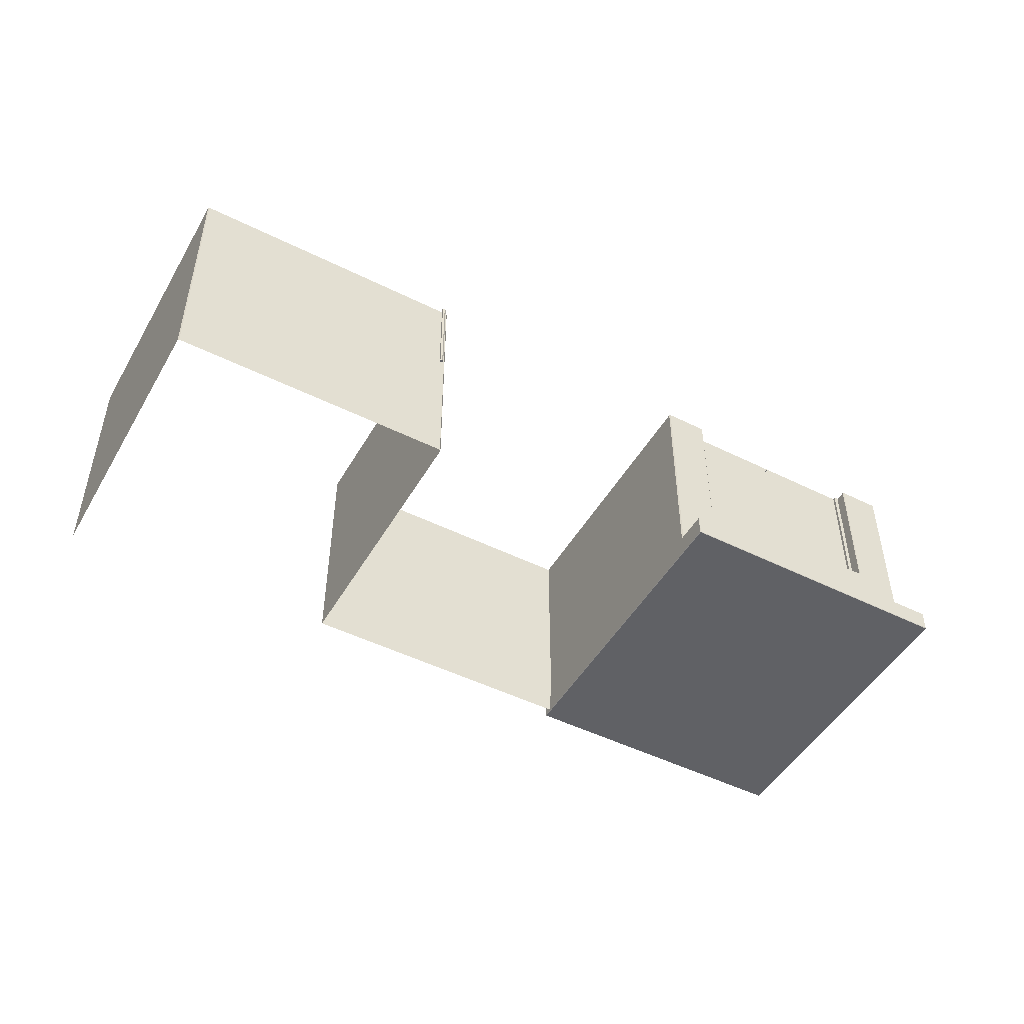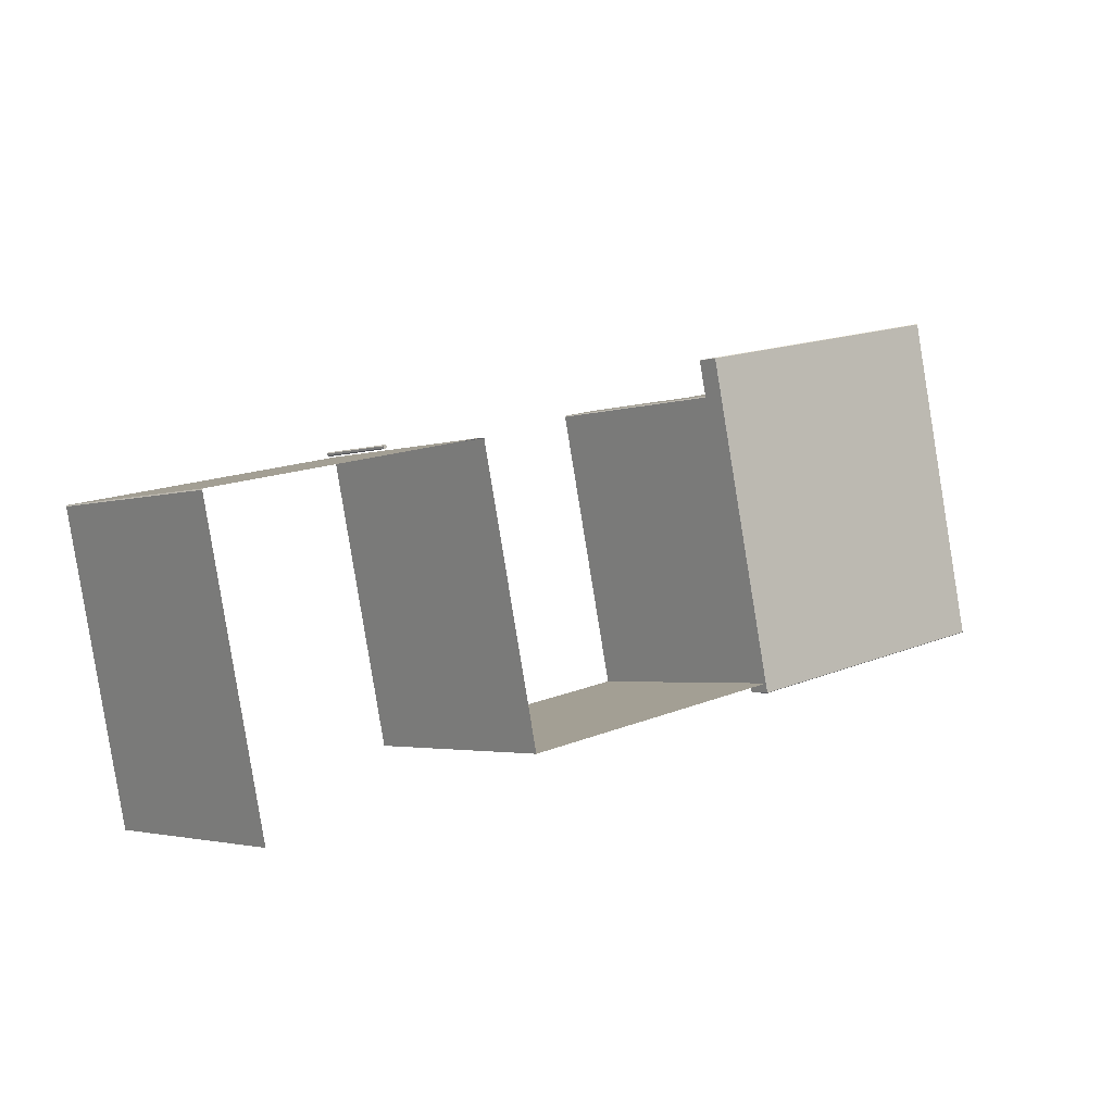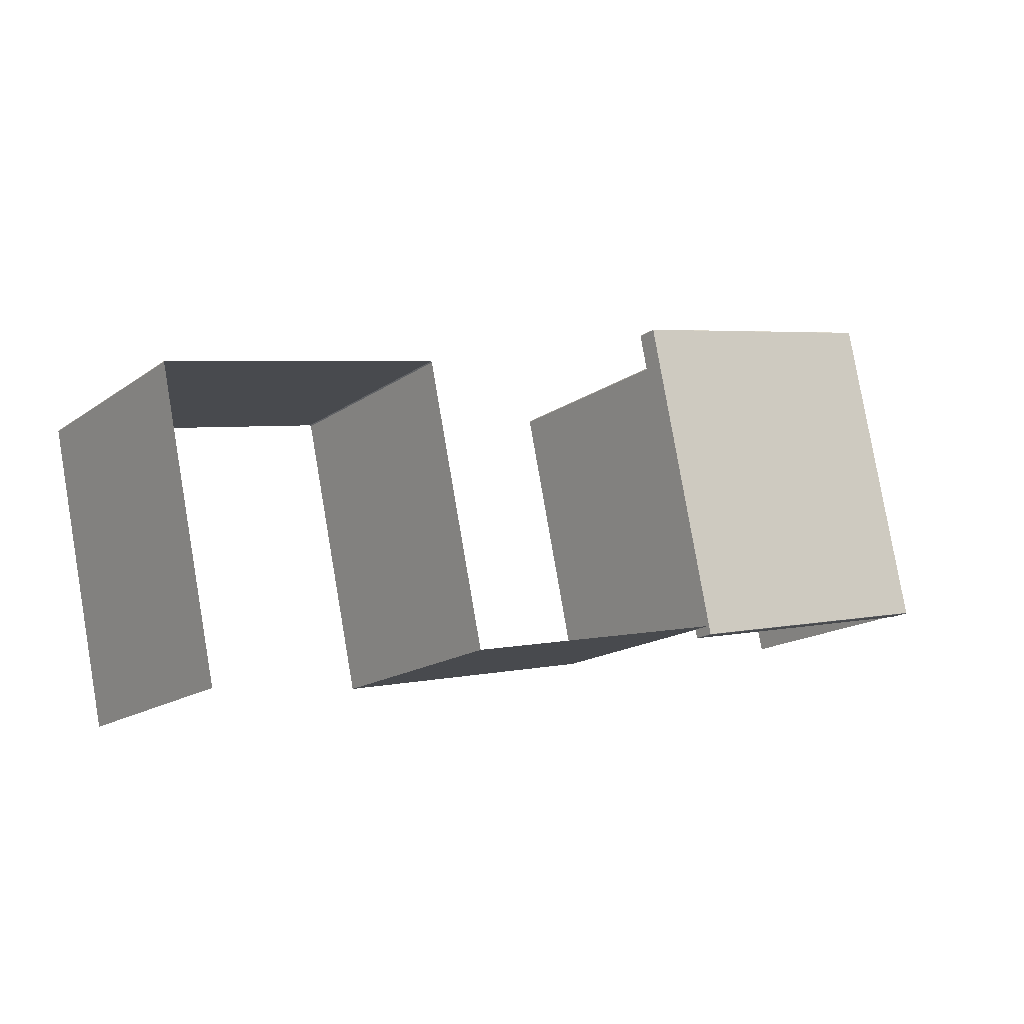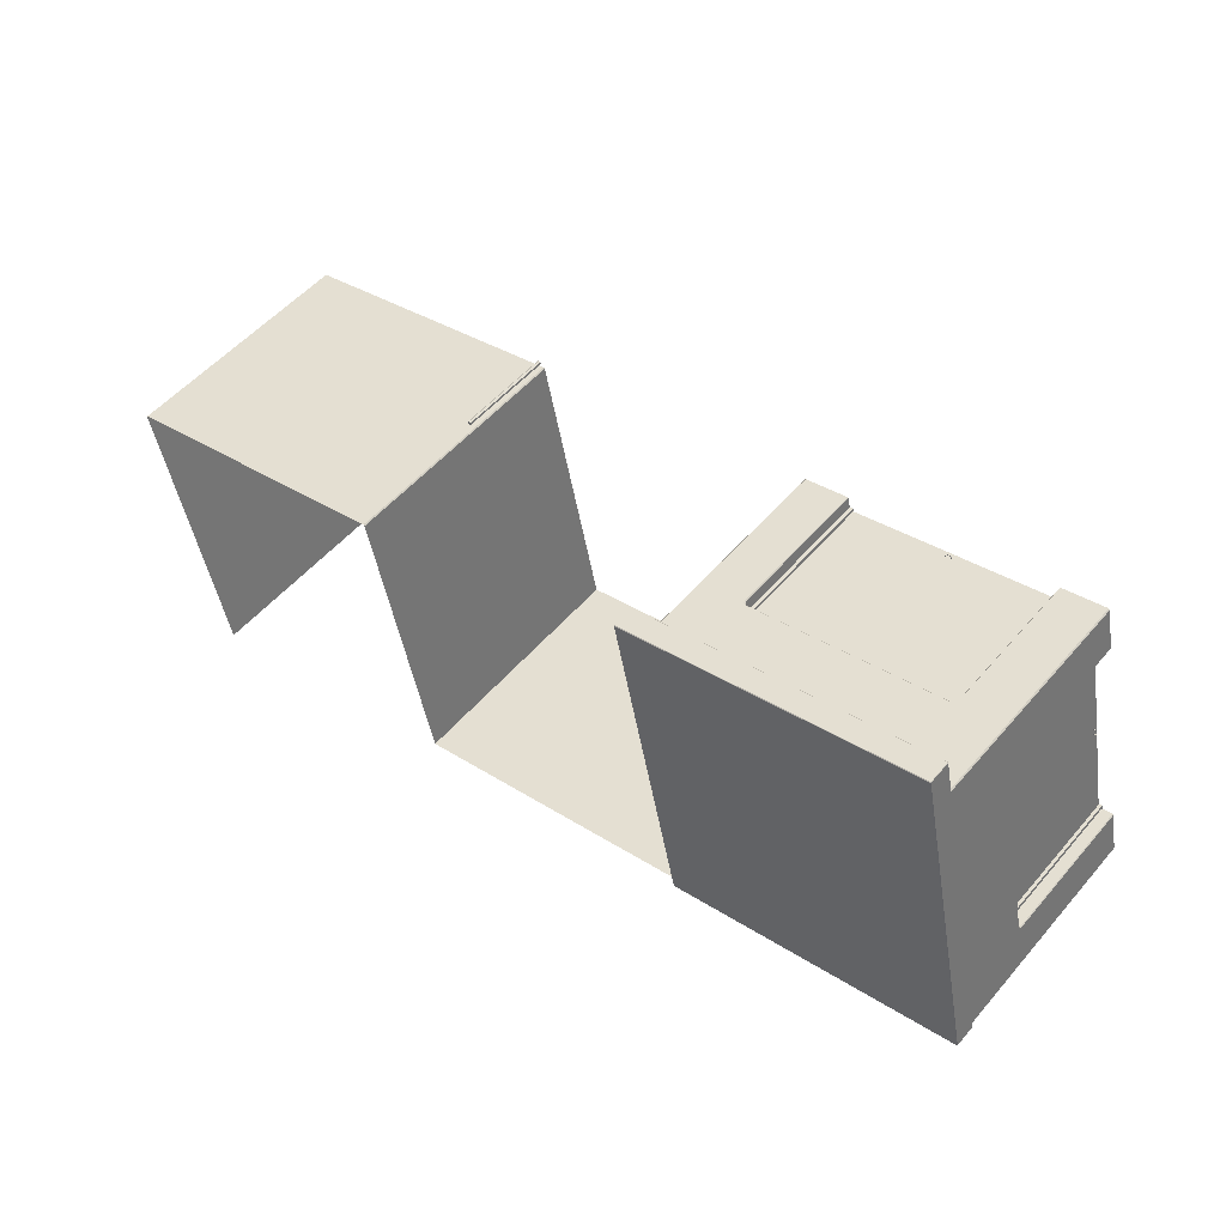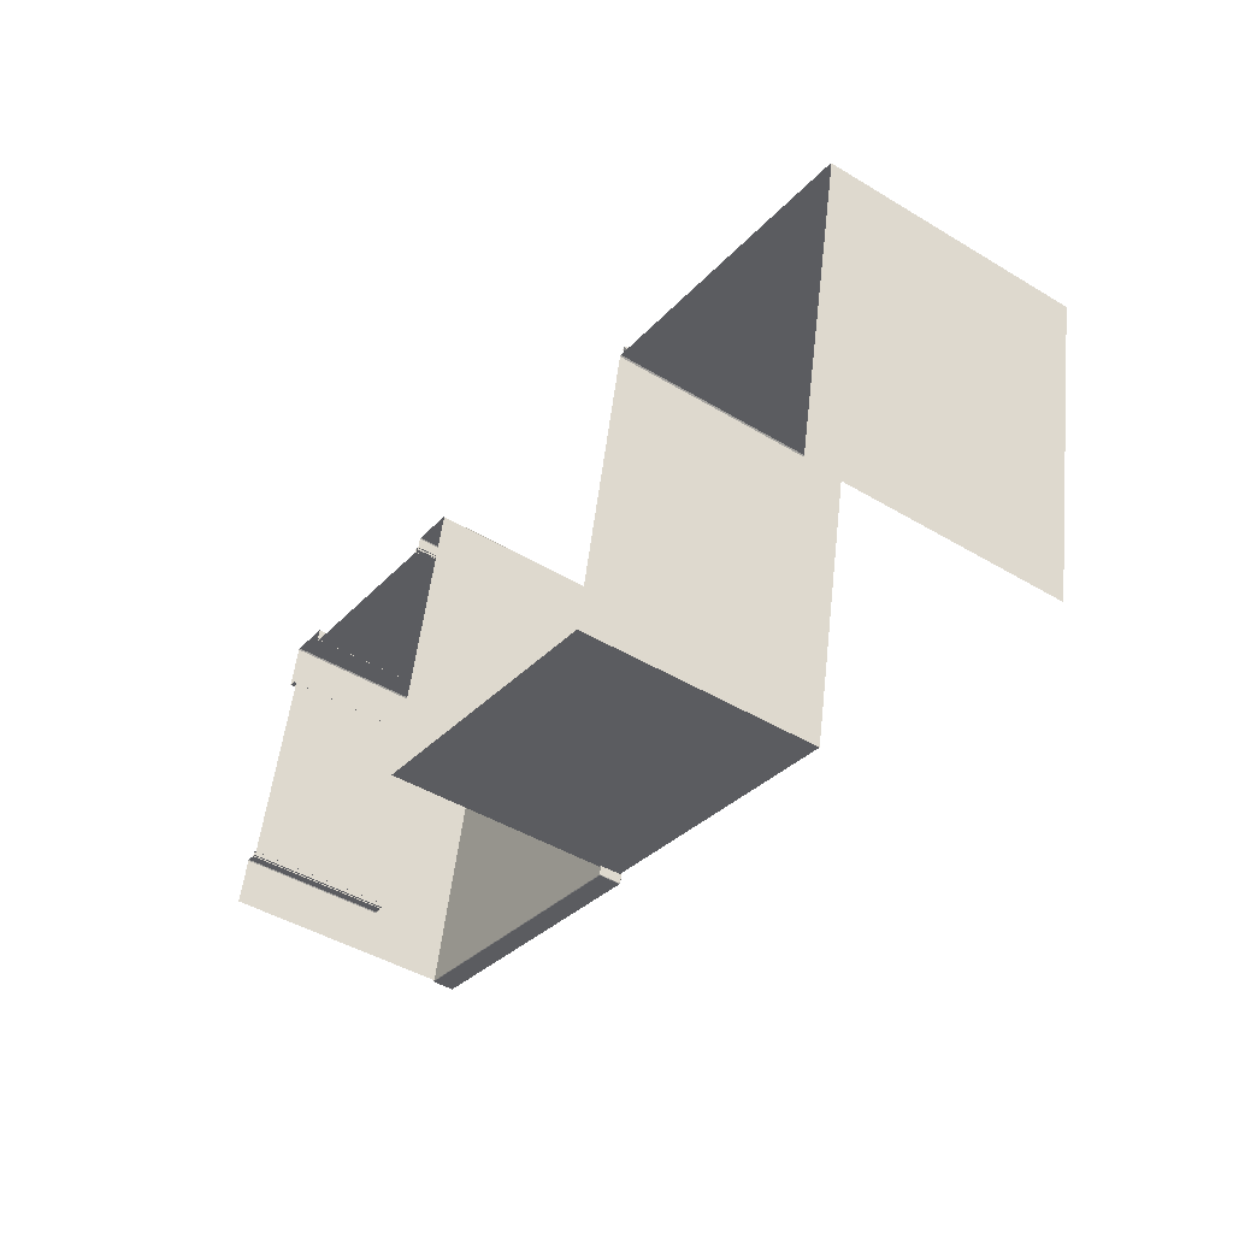
<metadata>
{"format":"obj","ext":"obj","renderer":"f3d","projection":"perspective","resolution":1024,"background":"white","views":[{"elev":-48.5,"azim":139.0,"up":"+Z"},{"elev":-2.8,"azim":140.8,"up":"+Y"},{"elev":-16.1,"azim":144.9,"up":"+Y"},{"elev":52.9,"azim":-140.5,"up":"+Y"},{"elev":-45.6,"azim":55.4,"up":"+Y"}]}
</metadata>
<code>
o _1WALL_Pitbox01_02_SUB0_Scene.298
v 2.533e+04 6.239e+04 -737.9
v 2.533e+04 6.239e+04 -738.8
v 2.533e+04 6.239e+04 -738.8
v 2.518e+04 6.171e+04 -738.8
v 2.518e+04 6.171e+04 -737.9
v 2.518e+04 6.171e+04 -738.8
v 2.58e+04 6.158e+04 -738.8
v 2.58e+04 6.158e+04 -737.9
v 2.58e+04 6.158e+04 -738.8
v 2.594e+04 6.226e+04 -738.8
v 2.594e+04 6.226e+04 -737.9
v 2.594e+04 6.226e+04 -738.8
v 2.533e+04 6.239e+04 -784.3
v 2.533e+04 6.239e+04 -785.2
v 2.533e+04 6.239e+04 -784.3
v 2.518e+04 6.171e+04 -784.3
v 2.518e+04 6.171e+04 -784.3
v 2.518e+04 6.171e+04 -785.2
v 2.58e+04 6.158e+04 -784.3
v 2.58e+04 6.158e+04 -784.3
v 2.58e+04 6.158e+04 -785.2
v 2.594e+04 6.226e+04 -784.3
v 2.594e+04 6.226e+04 -784.3
v 2.594e+04 6.226e+04 -785.2
v 2.532e+04 6.221e+04 -581.1
v 2.532e+04 6.221e+04 -581.1
v 2.532e+04 6.221e+04 -279.8
v 2.532e+04 6.221e+04 -279.8
v 2.532e+04 6.222e+04 -279.8
v 2.532e+04 6.222e+04 -581.1
v 2.532e+04 6.221e+04 -581.1
v 2.532e+04 6.221e+04 -279.8
v 2.524e+04 6.18e+04 -279.8
v 2.523e+04 6.18e+04 -581.1
v 2.524e+04 6.18e+04 -581.1
v 2.523e+04 6.18e+04 -279.8
v 2.523e+04 6.18e+04 -581.1
v 2.523e+04 6.18e+04 -279.8
v 2.524e+04 6.18e+04 -581.1
v 2.524e+04 6.18e+04 -279.8
v 2.519e+04 6.171e+04 -281.1
v 2.519e+04 6.171e+04 -566.7
v 2.521e+04 6.18e+04 -566.7
v 2.521e+04 6.18e+04 -281.1
v 2.521e+04 6.18e+04 -573.5
v 2.521e+04 6.18e+04 -580
v 2.519e+04 6.171e+04 -781.1
v 2.521e+04 6.181e+04 -582.7
v 2.525e+04 6.201e+04 -781.1
v 2.525e+04 6.201e+04 -582.7
v 2.64e+04 6.147e+04 -566.7
v 2.61e+04 6.154e+04 -281.1
v 2.61e+04 6.154e+04 -566.7
v 2.64e+04 6.147e+04 -281.1
v 2.58e+04 6.16e+04 -781.1
v 2.58e+04 6.16e+04 -566.7
v 2.586e+04 6.189e+04 -781.1
v 2.586e+04 6.189e+04 -566.7
v 2.592e+04 6.218e+04 -781.1
v 2.592e+04 6.218e+04 -566.7
v 2.524e+04 6.181e+04 -581.1
v 2.524e+04 6.18e+04 -578.8
v 2.521e+04 6.181e+04 -578.8
v 2.521e+04 6.181e+04 -581.1
v 2.528e+04 6.201e+04 -581.1
v 2.525e+04 6.201e+04 -581.1
v 2.532e+04 6.221e+04 -581.1
v 2.53e+04 6.221e+04 -581.1
v 2.532e+04 6.221e+04 -578.8
v 2.53e+04 6.222e+04 -578.8
v 2.521e+04 6.18e+04 -573.2
v 2.523e+04 6.18e+04 -573.2
v 2.523e+04 6.18e+04 -566.7
v 2.521e+04 6.18e+04 -566.7
v 2.523e+04 6.18e+04 -281.1
v 2.521e+04 6.18e+04 -281.1
v 2.58e+04 6.16e+04 -281.1
v 2.586e+04 6.189e+04 -281.1
v 2.53e+04 6.222e+04 -566.7
v 2.532e+04 6.222e+04 -566.7
v 2.532e+04 6.222e+04 -573.2
v 2.53e+04 6.222e+04 -573.2
v 2.53e+04 6.222e+04 -566.7
v 2.53e+04 6.222e+04 -573.5
v 2.531e+04 6.231e+04 -566.7
v 2.53e+04 6.222e+04 -580
v 2.531e+04 6.231e+04 -781.1
v 2.529e+04 6.221e+04 -582.7
v 2.524e+04 6.18e+04 -581.1
v 2.528e+04 6.201e+04 -581.1
v 2.532e+04 6.221e+04 -581.1
v 2.541e+04 6.227e+04 -581.1
v 2.541e+04 6.226e+04 -581.1
v 2.541e+04 6.227e+04 -279.8
v 2.541e+04 6.226e+04 -279.8
v 2.54e+04 6.227e+04 -279.8
v 2.54e+04 6.227e+04 -581.1
v 2.541e+04 6.227e+04 -581.1
v 2.541e+04 6.227e+04 -279.8
v 2.581e+04 6.218e+04 -581.1
v 2.581e+04 6.218e+04 -581.1
v 2.581e+04 6.218e+04 -279.8
v 2.581e+04 6.218e+04 -279.8
v 2.533e+04 6.221e+04 -582.4
v 2.533e+04 6.221e+04 -281.1
v 2.524e+04 6.18e+04 -582.4
v 2.524e+04 6.18e+04 -281.1
v 2.528e+04 6.201e+04 -292.7
v 2.528e+04 6.201e+04 -290.8
v 2.528e+04 6.201e+04 -291.7
v 2.528e+04 6.201e+04 -289.9
v 2.527e+04 6.2e+04 -291.7
v 2.528e+04 6.2e+04 -289.9
v 2.528e+04 6.2e+04 -292.7
v 2.527e+04 6.2e+04 -290.8
v 2.528e+04 6.201e+04 -292.7
v 2.528e+04 6.201e+04 -291.7
v 2.528e+04 6.201e+04 -290.8
v 2.528e+04 6.201e+04 -289.9
v 2.527e+04 6.2e+04 -291.7
v 2.528e+04 6.2e+04 -292.7
v 2.528e+04 6.2e+04 -289.9
v 2.527e+04 6.2e+04 -290.8
v 2.532e+04 6.231e+04 -281.1
v 2.532e+04 6.231e+04 -566.7
v 2.541e+04 6.229e+04 -566.7
v 2.541e+04 6.229e+04 -281.1
v 2.53e+04 6.222e+04 -281.1
v 2.53e+04 6.222e+04 -281.1
v 2.532e+04 6.222e+04 -281.1
v 2.582e+04 6.218e+04 -279.8
v 2.581e+04 6.218e+04 -581.1
v 2.582e+04 6.218e+04 -581.1
v 2.581e+04 6.218e+04 -279.8
v 2.541e+04 6.229e+04 -573.5
v 2.541e+04 6.229e+04 -580
v 2.532e+04 6.231e+04 -781.1
v 2.542e+04 6.229e+04 -582.7
v 2.562e+04 6.225e+04 -781.1
v 2.562e+04 6.225e+04 -582.7
v 2.583e+04 6.221e+04 -566.7
v 2.592e+04 6.219e+04 -566.7
v 2.583e+04 6.221e+04 -281.1
v 2.592e+04 6.219e+04 -281.1
v 2.541e+04 6.227e+04 -581.1
v 2.54e+04 6.227e+04 -578.8
v 2.541e+04 6.229e+04 -578.8
v 2.542e+04 6.229e+04 -581.1
v 2.561e+04 6.222e+04 -581.1
v 2.562e+04 6.225e+04 -581.1
v 2.581e+04 6.218e+04 -581.1
v 2.582e+04 6.221e+04 -581.1
v 2.582e+04 6.218e+04 -578.8
v 2.582e+04 6.221e+04 -578.8
v 2.541e+04 6.229e+04 -573.2
v 2.54e+04 6.227e+04 -573.2
v 2.54e+04 6.227e+04 -566.7
v 2.541e+04 6.229e+04 -566.7
v 2.54e+04 6.227e+04 -281.1
v 2.541e+04 6.229e+04 -281.1
v 2.583e+04 6.22e+04 -566.7
v 2.582e+04 6.218e+04 -566.7
v 2.582e+04 6.218e+04 -573.2
v 2.583e+04 6.22e+04 -573.2
v 2.541e+04 6.226e+04 -581.1
v 2.561e+04 6.222e+04 -581.1
v 2.581e+04 6.218e+04 -581.1
v 2.582e+04 6.218e+04 -582.4
v 2.582e+04 6.218e+04 -281.1
v 2.54e+04 6.226e+04 -582.4
v 2.54e+04 6.226e+04 -281.1
v 2.562e+04 6.222e+04 -292.7
v 2.562e+04 6.223e+04 -290.8
v 2.562e+04 6.223e+04 -291.7
v 2.562e+04 6.222e+04 -289.9
v 2.561e+04 6.223e+04 -291.7
v 2.56e+04 6.222e+04 -289.9
v 2.56e+04 6.222e+04 -292.7
v 2.561e+04 6.223e+04 -290.8
v 2.562e+04 6.222e+04 -292.7
v 2.562e+04 6.222e+04 -291.7
v 2.562e+04 6.222e+04 -290.8
v 2.562e+04 6.222e+04 -289.9
v 2.561e+04 6.223e+04 -291.7
v 2.56e+04 6.222e+04 -292.7
v 2.56e+04 6.222e+04 -289.9
v 2.561e+04 6.223e+04 -290.8
v 2.583e+04 6.221e+04 -573.5
v 2.583e+04 6.221e+04 -580
v 2.582e+04 6.221e+04 -582.7
v 2.583e+04 6.22e+04 -281.1
v 2.592e+04 6.218e+04 -281.1
v 2.582e+04 6.218e+04 -281.1
v 2.592e+04 6.219e+04 -781.1
v 2.531e+04 6.231e+04 -281.1
v 2.64e+04 6.147e+04 -781.1
v 2.646e+04 6.176e+04 -781.1
v 2.646e+04 6.176e+04 -566.7
v 2.652e+04 6.206e+04 -781.1
v 2.652e+04 6.206e+04 -566.7
v 2.646e+04 6.176e+04 -281.1
v 2.653e+04 6.206e+04 -281.1
v 2.653e+04 6.206e+04 -566.7
v 2.682e+04 6.2e+04 -566.7
v 2.682e+04 6.2e+04 -281.1
v 2.652e+04 6.206e+04 -281.1
v 2.653e+04 6.206e+04 -781.1
v 2.682e+04 6.2e+04 -781.1
v 2.711e+04 6.193e+04 -781.1
v 2.711e+04 6.193e+04 -566.7
v 2.711e+04 6.193e+04 -281.1
v 2.61e+04 6.154e+04 -781.1
v 2.699e+04 6.133e+04 -781.1
v 2.699e+04 6.133e+04 -566.7
v 2.705e+04 6.164e+04 -781.1
v 2.705e+04 6.164e+04 -566.7
v 2.712e+04 6.193e+04 -781.1
v 2.712e+04 6.193e+04 -566.7
v 2.699e+04 6.133e+04 -281.1
v 2.705e+04 6.164e+04 -281.1
v 2.712e+04 6.193e+04 -281.1
v 2.654e+04 6.206e+04 -480.2
v 2.654e+04 6.206e+04 -480.2
v 2.654e+04 6.206e+04 -280.2
v 2.654e+04 6.206e+04 -280.2
v 2.654e+04 6.206e+04 -480.2
v 2.654e+04 6.206e+04 -280.2
v 2.654e+04 6.207e+04 -480.2
v 2.654e+04 6.207e+04 -280.2
v 2.654e+04 6.207e+04 -480.2
v 2.654e+04 6.207e+04 -280.2
v 2.653e+04 6.206e+04 -480.2
v 2.653e+04 6.206e+04 -280.2
f 1 3 2
f 4 6 5
f 7 9 8
f 10 12 11
f 13 15 14
f 16 18 17
f 19 21 20
f 22 24 23
f 25 27 26
f 26 27 28
f 29 30 26
f 26 28 29
f 31 27 25
f 27 31 32
f 33 35 34
f 34 36 33
f 37 38 34
f 34 38 36
f 35 33 39
f 39 33 40
f 41 43 42
f 43 41 44
f 45 42 43
f 46 42 45
f 42 46 47
f 48 47 46
f 47 48 49
f 49 48 50
f 51 53 52
f 51 52 54
f 55 57 56
f 57 58 56
f 57 59 58
f 59 60 58
f 61 63 62
f 61 64 63
f 65 64 61
f 64 65 66
f 67 66 65
f 66 67 68
f 69 68 67
f 69 70 68
f 62 63 71
f 62 71 72
f 72 71 73
f 74 73 71
f 75 73 74
f 74 76 75
f 56 58 77
f 58 78 77
f 79 81 80
f 81 79 82
f 70 81 82
f 70 69 81
f 83 85 84
f 84 85 86
f 87 86 85
f 86 87 88
f 87 49 88
f 50 88 49
f 65 61 89
f 89 90 65
f 67 65 90
f 90 91 67
f 92 94 93
f 93 94 95
f 96 98 97
f 98 96 99
f 94 92 98
f 98 99 94
f 100 102 101
f 102 100 103
f 104 106 105
f 106 107 105
f 108 110 109
f 108 109 111
f 112 114 113
f 112 113 115
f 110 112 115
f 110 115 109
f 116 118 117
f 118 116 119
f 120 122 121
f 122 120 123
f 117 123 120
f 123 117 118
f 112 110 120
f 120 110 117
f 120 114 112
f 114 120 121
f 109 115 118
f 118 115 123
f 122 123 113
f 115 113 123
f 116 117 108
f 110 108 117
f 118 111 109
f 111 118 119
f 124 126 125
f 126 124 127
f 83 82 79
f 82 83 84
f 84 70 82
f 84 86 70
f 76 74 43
f 43 44 76
f 63 48 46
f 48 63 64
f 50 48 64
f 64 66 50
f 68 50 66
f 50 68 88
f 70 88 68
f 88 70 86
f 45 63 46
f 63 45 71
f 43 71 45
f 71 43 74
f 128 83 79
f 79 129 128
f 80 129 79
f 129 80 130
f 131 133 132
f 132 134 131
f 101 102 132
f 132 102 134
f 135 125 126
f 136 125 135
f 125 136 137
f 138 137 136
f 137 138 139
f 139 138 140
f 141 143 142
f 142 143 144
f 145 147 146
f 147 145 148
f 149 148 145
f 148 149 150
f 151 150 149
f 150 151 152
f 153 152 151
f 152 153 154
f 146 147 155
f 146 155 156
f 156 155 157
f 158 157 155
f 159 157 158
f 158 160 159
f 161 163 162
f 163 161 164
f 154 163 164
f 154 153 163
f 149 145 165
f 149 165 166
f 151 149 166
f 151 166 167
f 168 170 169
f 170 171 169
f 172 174 173
f 172 173 175
f 176 178 177
f 176 177 179
f 174 176 179
f 174 179 173
f 180 182 181
f 182 180 183
f 184 186 185
f 186 184 187
f 181 187 184
f 187 181 182
f 174 184 176
f 184 174 181
f 184 178 176
f 178 184 185
f 187 173 179
f 173 187 182
f 179 177 187
f 187 177 186
f 180 181 172
f 174 172 181
f 175 182 183
f 182 175 173
f 141 164 161
f 164 141 188
f 188 154 164
f 188 189 154
f 160 158 126
f 126 127 160
f 147 138 136
f 138 147 148
f 140 138 148
f 140 148 150
f 152 140 150
f 140 152 190
f 154 190 152
f 190 154 189
f 135 147 136
f 147 135 155
f 126 155 135
f 155 126 158
f 143 141 161
f 161 191 143
f 58 60 78
f 60 192 78
f 162 191 161
f 191 162 193
f 141 142 188
f 188 142 189
f 194 189 142
f 189 194 190
f 194 139 190
f 140 190 139
f 194 60 59
f 60 194 142
f 192 60 142
f 142 144 192
f 87 125 137
f 125 87 85
f 124 125 85
f 85 195 124
f 83 195 85
f 195 83 128
f 51 197 196
f 197 51 198
f 198 199 197
f 199 198 200
f 54 198 51
f 198 54 201
f 202 204 203
f 204 202 205
f 198 201 200
f 200 201 206
f 207 203 208
f 208 203 204
f 208 204 209
f 209 204 210
f 204 211 210
f 211 204 205
f 199 200 207
f 207 200 203
f 200 202 203
f 202 200 206
f 196 53 51
f 196 212 53
f 212 56 53
f 212 55 56
f 53 56 77
f 53 77 52
f 213 215 214
f 215 216 214
f 215 217 216
f 217 218 216
f 214 216 219
f 216 220 219
f 216 218 220
f 218 221 220
f 209 218 217
f 218 209 210
f 218 211 221
f 211 218 210
f 222 224 223
f 224 222 225
f 226 225 222
f 225 226 227
f 228 227 226
f 227 228 229
f 230 229 228
f 229 230 231
f 228 226 230
f 226 232 230
f 222 232 226
f 232 222 223
f 223 233 232
f 233 223 224
f 232 231 230
f 231 232 233
f 20 22 10
f 20 10 9
f 11 1 8
f 1 5 8
f 18 24 21
f 24 18 14
f 17 19 7
f 17 7 6
f 23 15 3
f 23 3 12
f 13 3 15
f 3 13 2
f 16 14 18
f 14 16 13
f 4 16 17
f 17 6 4
f 2 5 1
f 5 2 4
f 19 17 18
f 19 18 21
f 7 19 20
f 20 9 7
f 6 8 5
f 8 6 7
f 22 20 21
f 21 24 22
f 10 22 23
f 23 12 10
f 9 10 11
f 11 8 9
f 15 24 14
f 24 15 23
f 12 3 1
f 12 1 11
f 13 16 4
f 13 4 2

</code>
